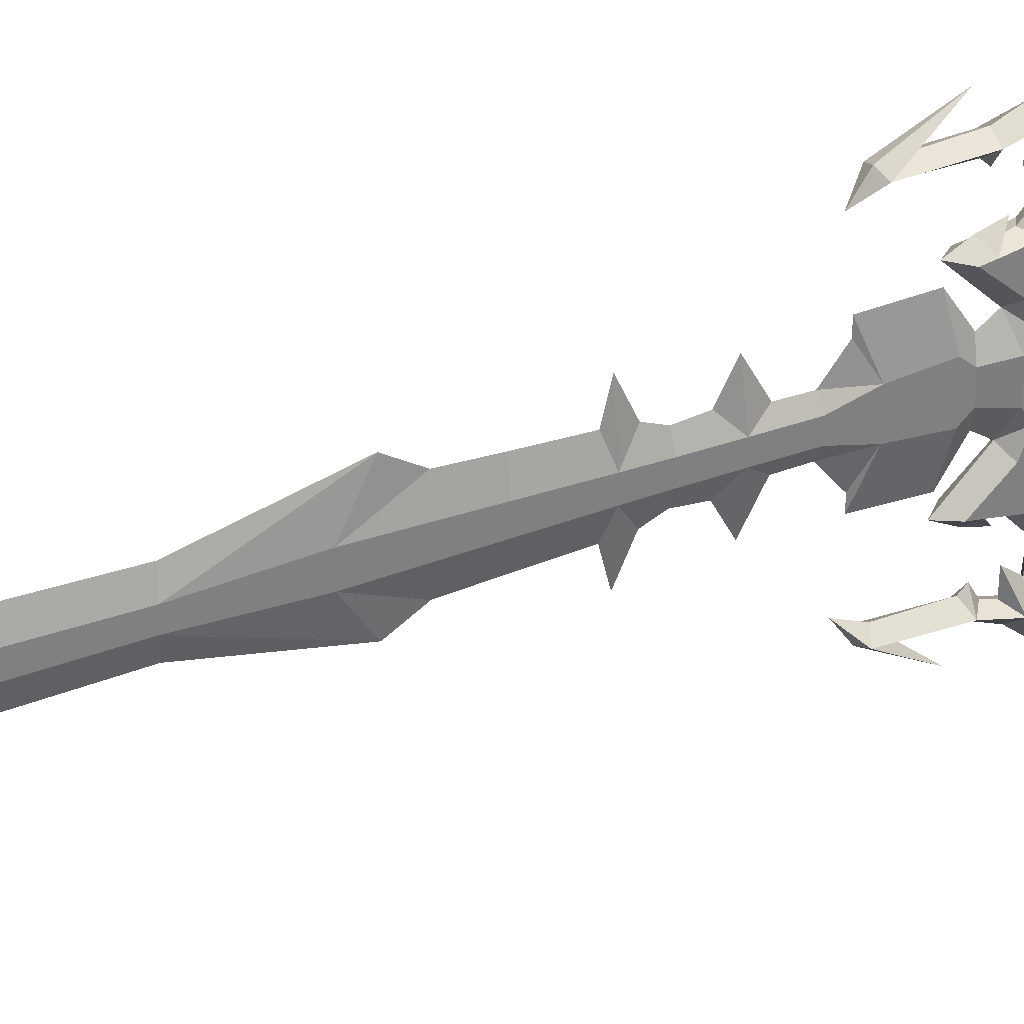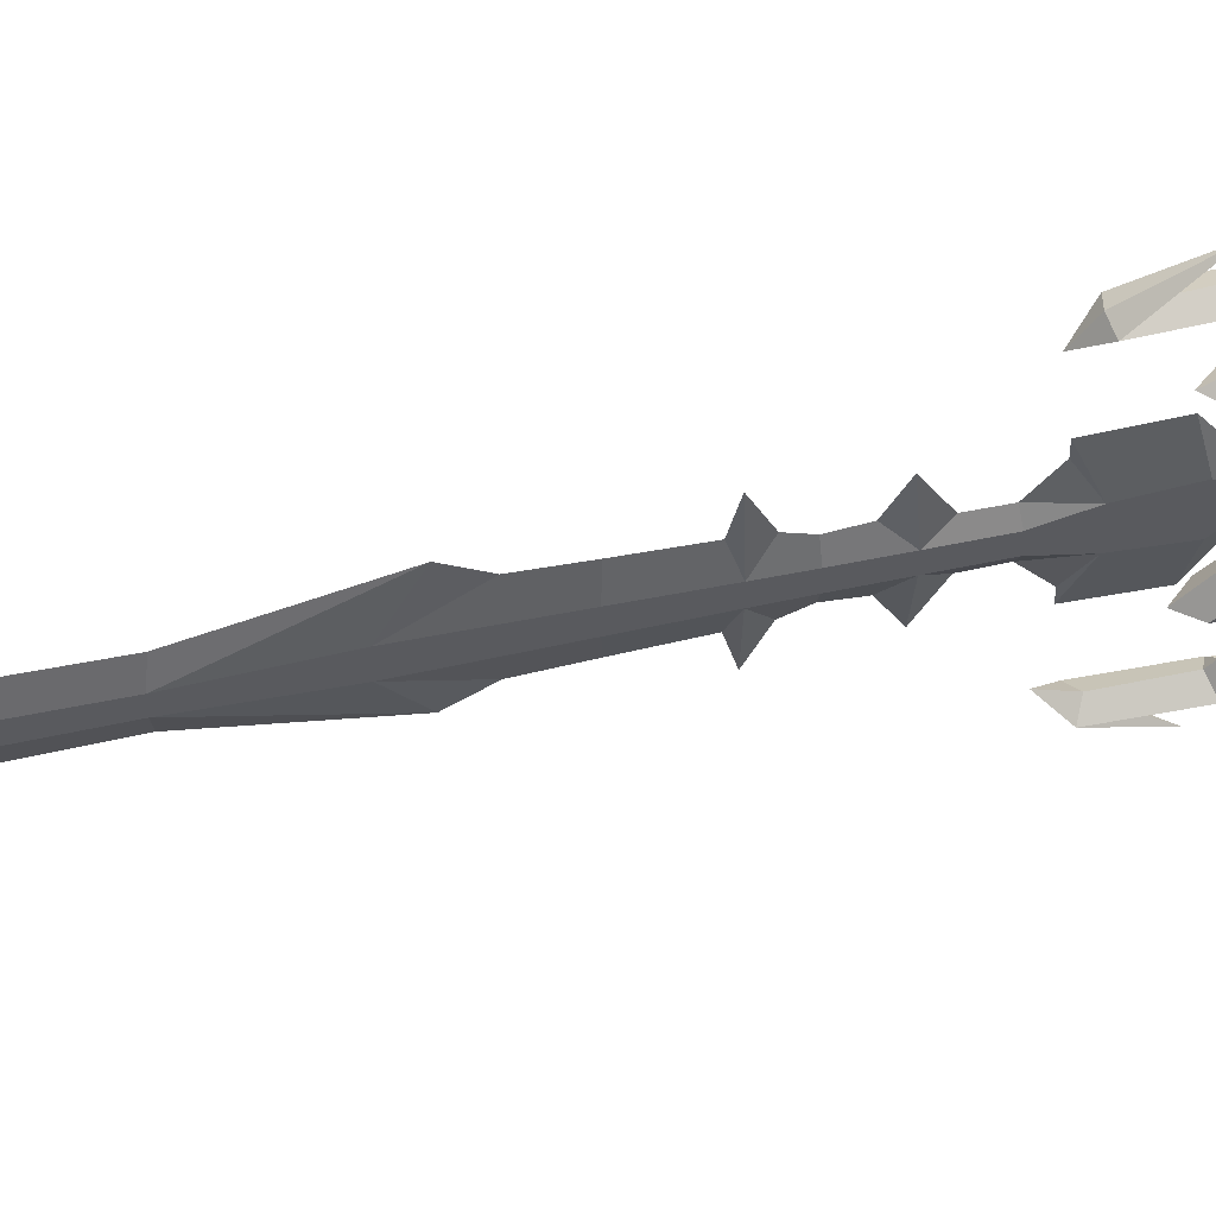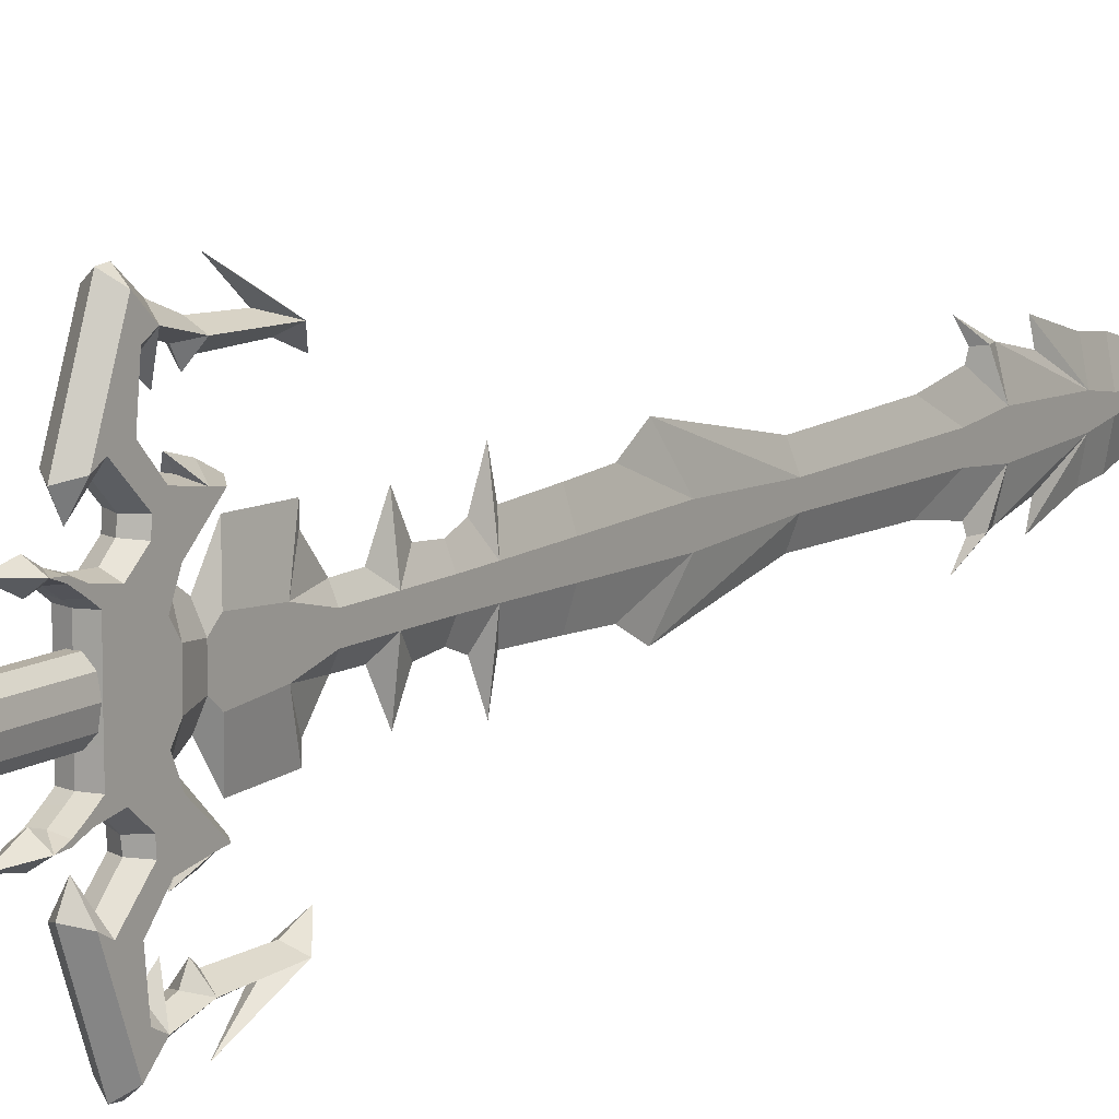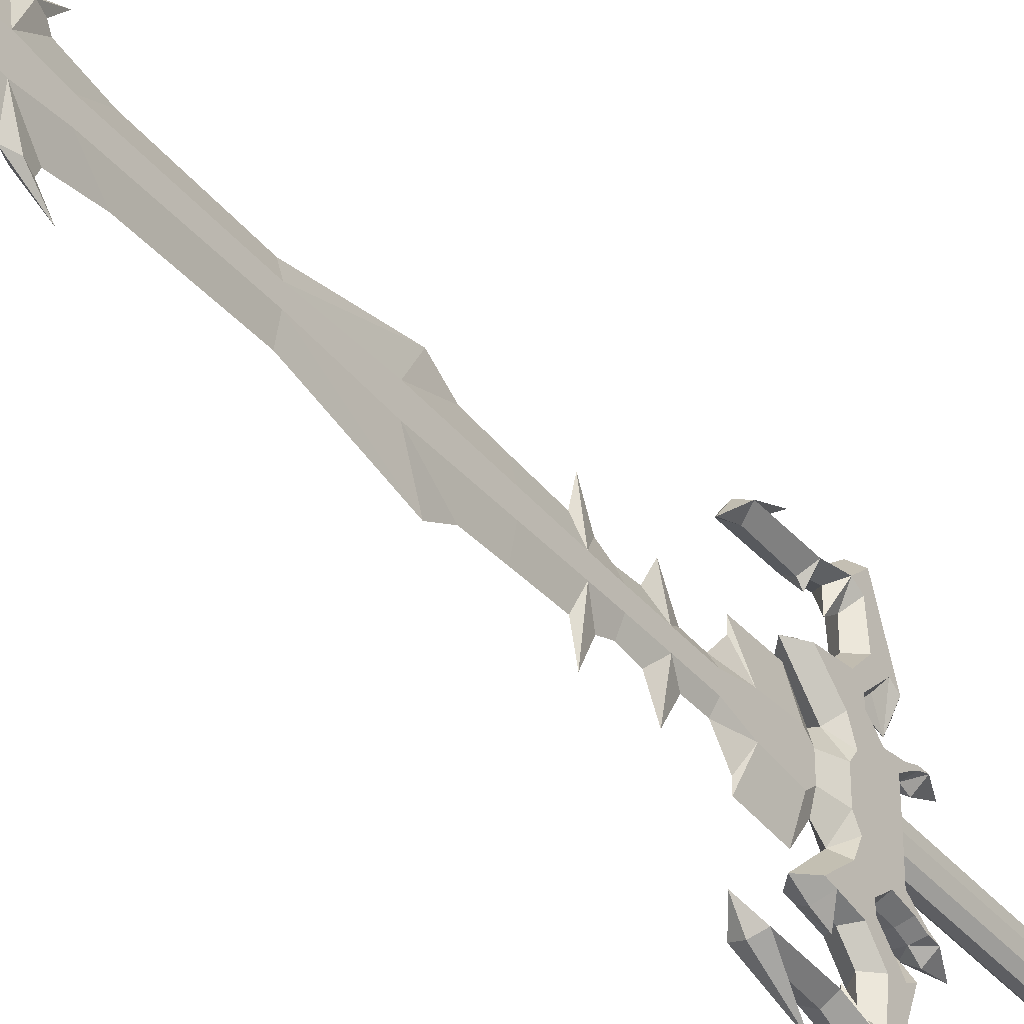
<metadata>
{"format":"obj","ext":"obj","renderer":"f3d","projection":"perspective","resolution":1024,"background":"white","views":[{"elev":31.2,"azim":-118.7,"up":"+Z"},{"elev":54.5,"azim":-102.8,"up":"+Z"},{"elev":11.3,"azim":34.2,"up":"+Z"},{"elev":-38.5,"azim":-144.8,"up":"+Z"}]}
</metadata>
<code>
g default
v 1.69 -4.237 -0.4091
v 1.69 -7.133 -0.4091
v 1.613 -4.237 -0.5016
v 1.613 -7.133 -0.5016
v 1.517 -4.237 -0.5016
v 1.517 -7.133 -0.5016
v 1.44 -4.237 -0.4091
v 1.44 -7.133 -0.4091
v 1.44 -4.237 -0.1097
v 1.44 -7.133 -0.1097
v 1.517 -4.237 -0.01714
v 1.517 -7.133 -0.01714
v 1.613 -4.237 -0.01714
v 1.613 -7.133 -0.01714
v 1.69 -4.237 -0.1097
v 1.69 -7.133 -0.1097
v 1.675 -6.64 -0.779
v 1.564 -6.684 -0.406
v 1.564 -6.914 -0.4964
v 1.564 -6.707 -0.6683
v 1.564 -6.145 -0.8139
v 1.564 -6.622 -0.8605
v 1.564 -7.461 -0.5896
v 1.564 -7.753 -0.3594
v 1.675 -7.042 -0.5981
v 1.713 -4.237 -0.2594
v 1.719 -7.133 -0.2594
v 1.69 -4.237 -0.1097
v 1.69 -7.133 -0.1097
v 1.613 -4.237 -0.01714
v 1.613 -7.133 -0.01714
v 1.517 -4.237 -0.01714
v 1.517 -7.133 -0.01714
v 1.44 -4.237 -0.1097
v 1.44 -7.133 -0.1097
v 1.417 -4.237 -0.2594
v 1.41 -7.133 -0.2594
v 1.44 -4.237 -0.4091
v 1.44 -7.133 -0.4091
v 1.517 -4.237 -0.5016
v 1.517 -7.133 -0.5016
v 1.613 -4.237 -0.5016
v 1.613 -7.133 -0.5016
v 1.69 -4.237 -0.4091
v 1.69 -7.133 -0.4091
v 1.675 -6.64 0.2603
v 1.564 -6.684 -0.1126
v 1.564 -6.914 -0.02228
v 1.564 -6.707 0.1496
v 1.564 -6.145 0.2953
v 1.564 -6.622 0.3419
v 1.564 -7.461 0.07096
v 1.564 -7.753 -0.1592
v 1.675 -7.042 0.07939
v 1.802 -7.268 -0.2546
v 1.454 -6.64 0.2604
v 1.454 -7.042 0.07955
v 1.453 -6.64 -0.7789
v 1.453 -7.042 -0.598
v 1.326 -7.269 -0.2638
v 1.642 -0.1842 -0.3869
v 1.719 -3.803 -1.228
v 1.619 4.263 -0.8321
v 1.642 6.447 -0.2592
v 1.719 -3.711 -0.4411
v 1.642 -3.415 -0.4027
v 1.642 -3.289 -0.5123
v 1.642 -2.746 -0.4685
v 1.642 -2.33 -0.3644
v 1.642 0.9661 -0.4094
v 1.642 3.921 -0.3808
v 1.642 4.458 -0.4356
v 1.642 5.454 -0.3919
v 1.642 5.792 -0.3346
v 1.642 2.083 -0.3617
v 1.642 -1.302 -0.3672
v 1.642 -1.799 -0.3651
v 1.719 -3.469 -1.912
v 1.719 -2.689 -1.884
v 1.719 -3.851 -2.01
v 1.719 -4.068 -2.211
v 1.719 -4.395 -1.369
v 1.719 -4.043 -1.491
v 1.719 -3.995 -1.937
v 1.719 -3.482 -1.173
v 1.719 -3.341 -1.152
v 1.719 -3.704 -0.8337
v 1.719 -4.264 -1.441
v 1.719 -3.93 -1.113
v 1.719 -3.94 -0.9797
v 1.719 -4.15 -0.8059
v 1.719 -4.708 -0.9268
v 1.719 -4.417 -0.853
v 1.719 -4.572 -0.9165
v 1.719 -4.576 -0.8776
v 1.719 -4.429 -0.7846
v 1.719 -4.321 -0.7085
v 1.719 -3.813 -0.589
v 1.719 -4.324 -0.4687
v 1.642 -0.1842 -0.1315
v 1.719 -3.803 0.7099
v 1.619 4.263 0.3137
v 1.719 -3.711 -0.07733
v 1.642 -3.415 -0.1157
v 1.642 -3.289 -0.006102
v 1.642 -2.746 -0.04993
v 1.642 -2.33 -0.154
v 1.642 0.9661 -0.1091
v 1.642 3.921 -0.1376
v 1.642 4.458 -0.0828
v 1.642 5.454 -0.1265
v 1.642 5.792 -0.1838
v 1.642 2.083 -0.1568
v 1.642 -1.302 -0.1512
v 1.642 -1.799 -0.1533
v 1.719 -3.469 1.393
v 1.719 -2.689 1.366
v 1.719 -3.851 1.492
v 1.719 -4.068 1.693
v 1.719 -4.395 0.8502
v 1.719 -4.043 0.9727
v 1.719 -3.995 1.419
v 1.719 -3.482 0.6544
v 1.719 -3.341 0.6339
v 1.719 -3.704 0.3153
v 1.719 -4.264 0.923
v 1.719 -3.93 0.5948
v 1.719 -3.94 0.4613
v 1.719 -4.15 0.2875
v 1.719 -4.708 0.4084
v 1.719 -4.417 0.3346
v 1.719 -4.572 0.398
v 1.719 -4.576 0.3592
v 1.719 -4.429 0.2662
v 1.719 -4.321 0.1901
v 1.719 -3.813 0.07054
v 1.719 -4.324 -0.04968
v 1.642 -0.9111 -0.1456
v 1.642 -0.9111 -0.3728
v 1.566 7.283 -0.2592
v 1.566 -4.36 -0.706
v 1.566 -4.576 -0.8501
v 1.566 -4.716 -0.8102
v 1.566 -5.05 -0.9691
v 1.566 -4.727 -1.029
v 1.566 -4.414 -0.8869
v 1.566 -4.151 -0.8704
v 1.566 -4.02 -0.991
v 1.566 -4.003 -1.106
v 1.566 -4.283 -1.391
v 1.566 -4.409 -1.106
v 1.566 -4.524 -1.32
v 1.566 -4.146 -2.317
v 1.566 -4.025 -2.328
v 1.566 -3.773 -2.12
v 1.566 -3.472 -1.999
v 1.566 -2.935 -1.966
v 1.566 -3.335 -2.301
v 1.566 -2.469 -1.676
v 1.566 -2.765 -1.797
v 1.566 -3.412 -1.797
v 1.566 -3.494 -1.72
v 1.566 -3.582 -1.873
v 1.566 -3.724 -1.917
v 1.566 -3.729 -1.665
v 1.566 -3.91 -1.802
v 1.566 -3.91 -1.484
v 1.566 -3.702 -1.265
v 1.566 -3.56 -1.232
v 1.566 -3.165 -1.172
v 1.566 -3.625 -0.728
v 1.566 -3.445 -0.6074
v 1.566 -3.196 -0.9777
v 1.566 -2.316 -0.5088
v 1.566 -2.003 -0.5142
v 1.566 -1.779 -0.9088
v 1.566 -1.302 -0.5471
v 1.566 -1.094 -0.6293
v 1.566 -0.9121 -1.013
v 1.566 4.825 0.4248
v 1.566 -0.2059 -0.6786
v 1.566 0.3038 -0.706
v 1.566 2.052 -0.6019
v 1.566 3.493 -0.6348
v 1.566 4.058 -0.7334
v 1.566 4.107 -0.8376
v 1.566 3.915 -1.051
v 1.566 4.419 -0.8266
v 1.566 4.901 -0.7115
v 1.566 5.46 -0.7499
v 1.566 5.8 -0.7115
v 1.566 -3.396 -1.287
v 1.566 -4.571 -0.9361
v 1.566 -4.434 -0.7595
v 1.566 -4.356 -0.4687
v 1.566 -4.36 0.1876
v 1.566 -4.576 0.3317
v 1.566 -4.716 0.2917
v 1.566 -5.05 0.4507
v 1.566 -4.727 0.5109
v 1.566 -4.414 0.3685
v 1.566 -4.151 0.352
v 1.566 -4.02 0.4726
v 1.566 -4.003 0.5877
v 1.566 -4.283 0.8726
v 1.566 -4.409 0.5877
v 1.566 -4.524 0.8014
v 1.566 -4.146 1.799
v 1.566 -4.025 1.81
v 1.566 -3.773 1.601
v 1.566 -3.472 1.481
v 1.566 -2.935 1.448
v 1.566 -3.335 1.782
v 1.566 -1.592 -0.5745
v 1.566 -2.469 1.158
v 1.566 -2.765 1.278
v 1.566 -3.412 1.278
v 1.566 -3.494 1.201
v 1.566 -3.582 1.355
v 1.566 -3.724 1.399
v 1.566 -3.729 1.147
v 1.566 -3.91 1.284
v 1.566 -3.91 0.9658
v 1.566 -3.702 0.7466
v 1.566 -3.56 0.7137
v 1.566 -2.657 -1.939
v 1.566 -3.165 0.6534
v 1.566 -3.625 0.2095
v 1.566 -3.445 0.08898
v 1.566 -3.196 0.4606
v 1.566 -0.8201 0.1339
v 1.566 -2.316 -0.009655
v 1.566 -2.003 -0.004175
v 1.566 -1.779 0.3904
v 1.566 -1.302 0.02871
v 1.566 -1.094 0.1109
v 1.566 -0.9121 0.4945
v 1.566 4.825 -0.9431
v 1.566 -0.2059 0.1602
v 1.566 0.3038 0.1876
v 1.566 2.052 0.0835
v 1.566 3.493 0.1164
v 1.566 4.058 0.215
v 1.566 4.107 0.3191
v 1.566 3.915 0.5329
v 1.566 4.419 0.3082
v 1.566 4.901 0.1931
v 1.566 5.46 0.2315
v 1.566 5.8 0.1931
v 1.566 -3.396 0.7686
v 1.566 -4.571 0.4177
v 1.566 -4.434 0.241
v 1.566 -4.356 -0.04968
v 1.566 -2.556 0.442
v 1.566 -2.556 -0.9496
v 1.566 0.6381 -0.8909
v 1.566 0.6411 0.3952
v 1.566 -3.648 -1.358
v 1.566 -3.648 0.8404
v 1.566 -2.657 1.421
v 1.566 -1.592 0.05617
v 1.566 -2.557 -0.7991
v 1.566 -2.557 0.2816
v 1.566 -0.8192 -0.6508
v 1.491 -0.1842 -0.3869
v 1.413 -3.803 -1.228
v 1.514 4.263 -0.8321
v 1.491 6.447 -0.2592
v 1.413 -3.711 -0.4411
v 1.491 -3.415 -0.4027
v 1.491 -3.289 -0.5123
v 1.491 -2.746 -0.4685
v 1.491 -2.33 -0.3644
v 1.491 0.9661 -0.4094
v 1.491 3.921 -0.3808
v 1.491 4.458 -0.4356
v 1.491 5.454 -0.3919
v 1.491 5.792 -0.3346
v 1.491 2.083 -0.3617
v 1.491 -1.302 -0.3672
v 1.491 -1.799 -0.3651
v 1.413 -3.469 -1.912
v 1.413 -2.689 -1.884
v 1.413 -3.851 -2.01
v 1.413 -4.068 -2.211
v 1.413 -4.395 -1.369
v 1.413 -4.043 -1.491
v 1.413 -3.995 -1.937
v 1.413 -3.482 -1.173
v 1.413 -3.341 -1.152
v 1.413 -3.704 -0.8337
v 1.413 -4.264 -1.441
v 1.413 -3.93 -1.113
v 1.413 -3.94 -0.9797
v 1.413 -4.15 -0.8059
v 1.413 -4.708 -0.9268
v 1.413 -4.417 -0.853
v 1.413 -4.572 -0.9165
v 1.413 -4.576 -0.8776
v 1.413 -4.429 -0.7846
v 1.413 -4.321 -0.7085
v 1.413 -3.813 -0.589
v 1.413 -4.324 -0.4687
v 1.491 -0.1842 -0.1315
v 1.413 -3.803 0.7099
v 1.514 4.263 0.3137
v 1.413 -3.711 -0.07733
v 1.491 -3.415 -0.1157
v 1.491 -3.289 -0.006102
v 1.491 -2.746 -0.04993
v 1.491 -2.33 -0.154
v 1.491 0.9661 -0.1091
v 1.491 3.921 -0.1376
v 1.491 4.458 -0.0828
v 1.491 5.454 -0.1265
v 1.491 5.792 -0.1838
v 1.491 2.083 -0.1568
v 1.491 -1.302 -0.1512
v 1.491 -1.799 -0.1533
v 1.413 -3.469 1.393
v 1.413 -2.689 1.366
v 1.413 -3.851 1.492
v 1.413 -4.068 1.693
v 1.413 -4.395 0.8502
v 1.413 -4.043 0.9727
v 1.413 -3.995 1.419
v 1.413 -3.482 0.6544
v 1.413 -3.341 0.6339
v 1.413 -3.704 0.3153
v 1.413 -4.264 0.923
v 1.413 -3.93 0.5948
v 1.413 -3.94 0.4613
v 1.413 -4.15 0.2875
v 1.413 -4.708 0.4084
v 1.413 -4.417 0.3346
v 1.413 -4.572 0.398
v 1.413 -4.576 0.3592
v 1.413 -4.429 0.2662
v 1.413 -4.321 0.1901
v 1.413 -3.813 0.07054
v 1.413 -4.324 -0.04968
v 1.491 -0.9111 -0.1456
v 1.491 -0.9111 -0.3728
v 1.566 -2.935 1.448
g Sword:Mesh
f 26 27 2 1
f 1 2 4 3
f 3 4 6 5
f 5 6 8 7
f 7 8 37 36
f 36 37 10 9
f 9 10 12 11
f 11 12 14 13
f 15 16 27 26
f 13 14 16 15
f 21 17 22
f 21 20 17
f 23 22 17 25
f 19 25 17 20
f 50 51 46
f 50 46 49
f 52 54 46 51
f 48 49 46 54
f 25 55 23
f 52 55 54
f 53 60 24
f 18 47 55
f 18 55 19
f 48 55 47
f 54 55 48
f 25 19 55
f 24 23 55
f 53 55 52
f 50 56 51
f 48 57 56 49
f 57 60 52
f 57 48 60
f 21 22 58
f 53 52 60
f 50 49 56
f 47 18 60
f 19 60 18
f 59 60 19
f 19 20 58 59
f 47 60 48
f 24 55 53
f 52 51 56 57
f 24 60 23
f 23 60 59
f 21 58 20
f 23 59 58 22
f 140 64 74 191
f 191 74 73 190
f 73 238 190
f 187 63 186
f 188 63 187
f 185 72 71 184
f 184 71 75 183
f 182 70 61 181
f 138 114 76 139
f 76 114 115 77
f 176 77 175
f 175 77 69 174
f 173 67 66 172
f 172 66 65 171
f 79 226 159
f 158 79 157
f 160 79 159
f 162 78 161
f 160 161 78 79
f 157 79 78 156
f 163 78 162
f 165 80 164
f 164 80 78 163
f 155 156 78 80
f 81 154 155 80
f 154 81 153
f 166 80 165
f 166 84 80
f 83 84 166 167
f 80 84 81
f 152 82 151
f 81 84 88 82
f 81 82 152 153
f 62 83 167 168
f 169 85 62 168
f 85 169 258
f 170 86 85 192
f 171 87 86 170
f 84 83 88
f 82 88 151
f 145 92 144
f 144 92 143
f 145 193 92
f 193 94 92
f 92 94 95
f 93 96 95 94
f 193 146 93 94
f 194 142 95 96
f 146 147 91 93
f 147 148 90 91
f 148 149 89 90
f 149 150 88 89
f 62 89 88 83
f 85 90 89 62
f 85 86 87 90
f 87 171 98
f 65 98 171
f 91 90 87 98
f 96 97 141 194
f 195 141 97 99
f 91 97 96 93
f 98 99 97 91
f 98 65 99
f 140 249 112 64
f 249 248 111 112
f 189 238 73
f 111 246 110
f 188 72 63
f 186 63 72 185
f 243 242 109 110
f 242 241 113 109
f 240 239 100 108
f 179 139 178
f 214 77 176
f 138 231 237
f 234 233 115
f 233 232 107 115
f 107 232 106
f 230 229 104 105
f 229 228 103 104
f 260 117 215
f 213 212 117
f 216 215 117
f 218 217 116
f 216 117 116 217
f 212 211 116 117
f 219 218 116
f 221 220 118
f 220 219 116 118
f 210 118 116 211
f 119 118 210 209
f 209 208 119
f 222 221 118
f 222 118 122
f 121 223 222 122
f 118 119 122
f 207 206 120
f 119 120 126 122
f 119 208 207 120
f 101 224 223 121
f 225 224 101 123
f 225 123 259
f 227 250 123 124
f 228 227 124 125
f 122 126 121
f 120 206 126
f 200 199 130
f 199 198 130
f 197 133 130
f 198 197 130
f 130 133 132
f 131 132 133 134
f 251 132 131 201
f 252 134 133 197
f 201 131 129 202
f 202 129 128 203
f 203 128 127 204
f 204 127 126 205
f 101 121 126 127
f 123 101 127 128
f 123 128 125 124
f 125 136 228
f 103 228 136
f 129 136 125 128
f 134 252 196 135
f 253 137 135 196
f 129 131 134 135
f 136 129 135 137
f 136 137 103
f 99 137 253 195
f 99 65 103 137
f 66 104 103 65
f 67 105 104 66
f 69 107 106 68
f 77 115 107 69
f 115 261 234
f 138 236 235 114
f 264 139 179
f 70 108 100 61
f 75 113 108 70
f 71 109 113 75
f 72 110 109 71
f 73 111 110 72
f 74 112 111 73
f 64 112 74
f 236 138 237
f 178 139 76 177
f 102 244 243 110
f 246 102 110
f 246 245 102
f 102 245 244
f 246 111 247
f 263 254 106
f 173 255 68 67
f 230 105 106 254
f 255 262 68
f 105 67 68 106
f 182 256 70
f 240 108 257
f 70 256 75
f 75 256 183
f 113 257 108
f 113 241 257
f 188 189 73
f 72 188 73
f 192 85 258
f 250 259 123
f 226 79 158
f 260 213 117
f 151 88 150
f 206 205 126
f 214 177 76 77
f 114 235 261 115
f 174 68 262
f 68 174 69
f 232 263 106
f 100 239 231 138
f 180 111 248
f 61 100 138 139
f 180 247 111
f 264 181 61 139
f 142 92 95
f 92 142 143
f 130 132 251
f 130 251 200
f 140 268 316 249
f 140 191 278 268
f 277 190 238
f 187 186 267
f 188 267 276
f 184 183 279 275
f 182 181 265 274
f 342 343 280 318
f 280 281 319 318
f 176 175 281
f 186 185 276 267
f 175 174 273 281
f 276 277 188
f 283 159 226
f 158 157 283
f 160 159 283
f 162 161 282
f 160 283 282 161
f 163 162 282
f 165 164 284
f 164 163 282 284
f 155 284 282 156
f 154 153 285
f 272 273 174
f 291 302 171
f 171 170 290 291
f 284 285 288
f 285 286 292 288
f 285 153 152 286
f 266 168 167 287
f 169 168 266 289
f 289 258 169
f 170 192 289 290
f 173 172 270 271
f 288 292 287
f 152 151 286
f 145 144 296
f 144 143 296
f 286 151 292
f 151 150 292
f 296 299 298
f 297 298 299 300
f 287 167 166 288
f 142 299 296
f 146 297 295 147
f 147 295 294 148
f 148 294 293 149
f 149 293 292 150
f 266 287 292 293
f 289 266 293 294
f 289 294 291 290
f 172 171 269 270
f 174 262 272
f 295 302 291 294
f 300 194 141 301
f 195 303 301 141
f 295 297 300 301
f 302 295 301 303
f 302 303 269
f 180 248 315
f 188 187 267
f 243 314 313 242
f 242 313 317 241
f 240 312 304 239
f 179 178 343
f 214 176 281
f 342 237 231
f 234 319 233
f 263 310 254
f 307 340 228
f 230 309 308 229
f 329 228 340
f 200 334 199
f 344 321 320 211
f 216 321 215
f 218 320 217
f 216 217 320 321
f 324 330 206
f 219 320 218
f 221 322 220
f 220 322 320 219
f 210 211 320 322
f 323 209 210 322
f 209 323 208
f 334 251 336
f 222 322 221
f 222 326 322
f 322 326 323
f 207 324 206
f 323 326 330 324
f 323 324 207 208
f 305 325 223 224
f 225 327 305 224
f 225 259 327
f 213 321 344
f 326 325 330
f 303 195 253 341
f 197 334 337
f 193 296 298
f 194 300 299 142
f 198 334 197
f 334 336 337
f 335 338 337 336
f 251 201 335 336
f 252 197 337 338
f 201 202 333 335
f 202 203 332 333
f 203 204 331 332
f 204 205 330 331
f 305 331 330 325
f 327 332 331 305
f 327 328 329 332
f 325 326 222 223
f 228 329 328 227
f 333 332 329 340
f 338 339 196 252
f 253 196 339 341
f 333 339 338 335
f 340 341 339 333
f 340 307 341
f 303 341 307 269
f 270 269 307 308
f 271 270 308 309
f 273 272 310 311
f 281 273 311 319
f 319 234 261
f 274 265 304 312
f 279 274 312 317
f 275 279 317 313
f 276 275 313 314
f 277 276 314 315
f 278 277 315 316
f 268 278 316
f 236 237 342
f 178 177 280 343
f 306 314 243 244
f 317 257 241
f 246 306 245
f 306 244 245
f 250 327 259
f 173 271 272 255
f 230 254 310 309
f 255 272 262
f 309 310 272 271
f 274 279 256
f 279 183 256
f 185 184 275 276
f 240 257 312
f 317 312 257
f 188 277 189
f 192 258 289
f 260 215 321
f 226 158 283
f 260 321 213
f 206 330 205
f 214 281 280 177
f 318 319 261 235
f 264 343 265 181
f 264 179 343
f 227 328 327 250
f 304 342 231 239
f 265 343 342 304
f 180 315 247
f 182 274 256
f 199 334 198
f 334 200 251
f 249 316 315 248
f 232 310 263
f 315 314 246
f 246 314 306
f 246 247 315
f 311 310 232
f 342 318 235 236
f 233 319 311 232
f 229 308 307 228
f 193 298 297 146
f 296 143 142
f 145 296 193
f 285 284 155 154
f 166 284 288
f 157 156 282 283
f 166 165 284
f 269 171 302
f 191 190 277 278
f 189 277 238

</code>
